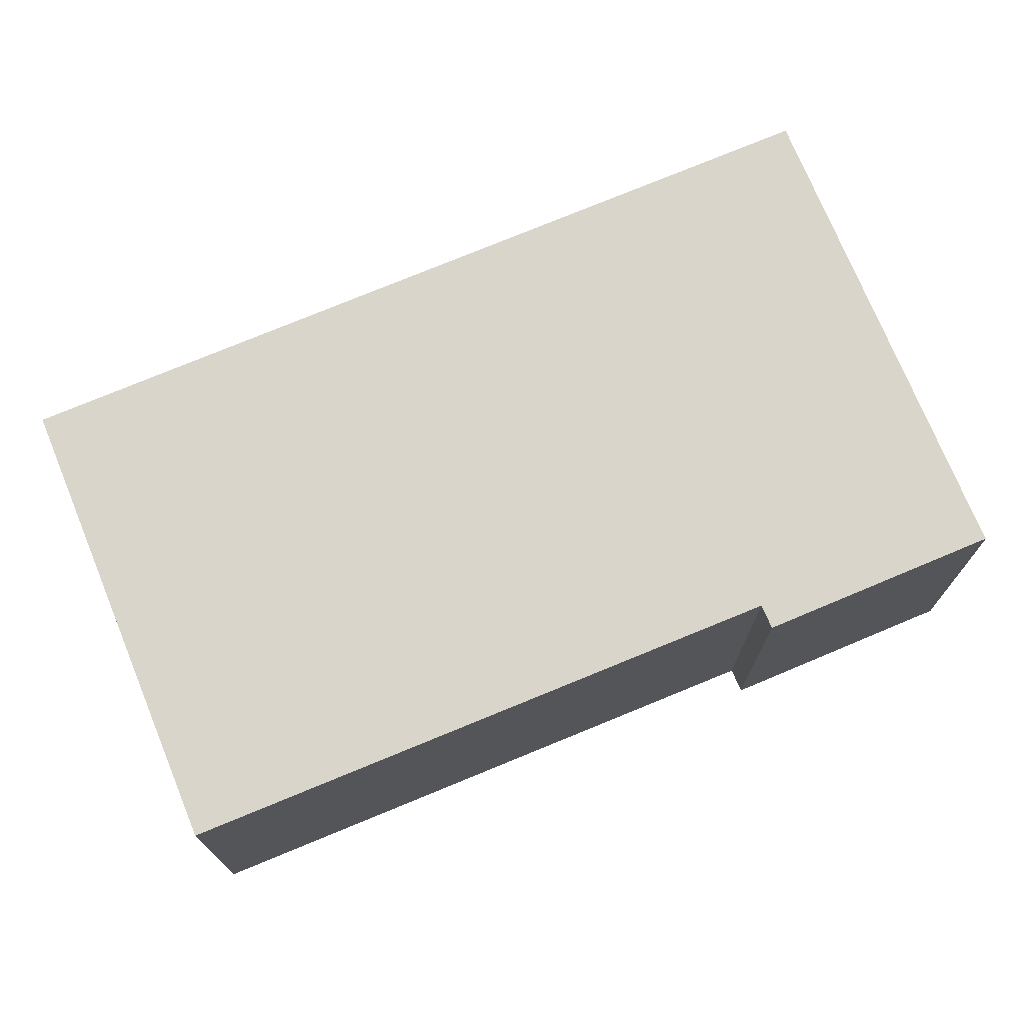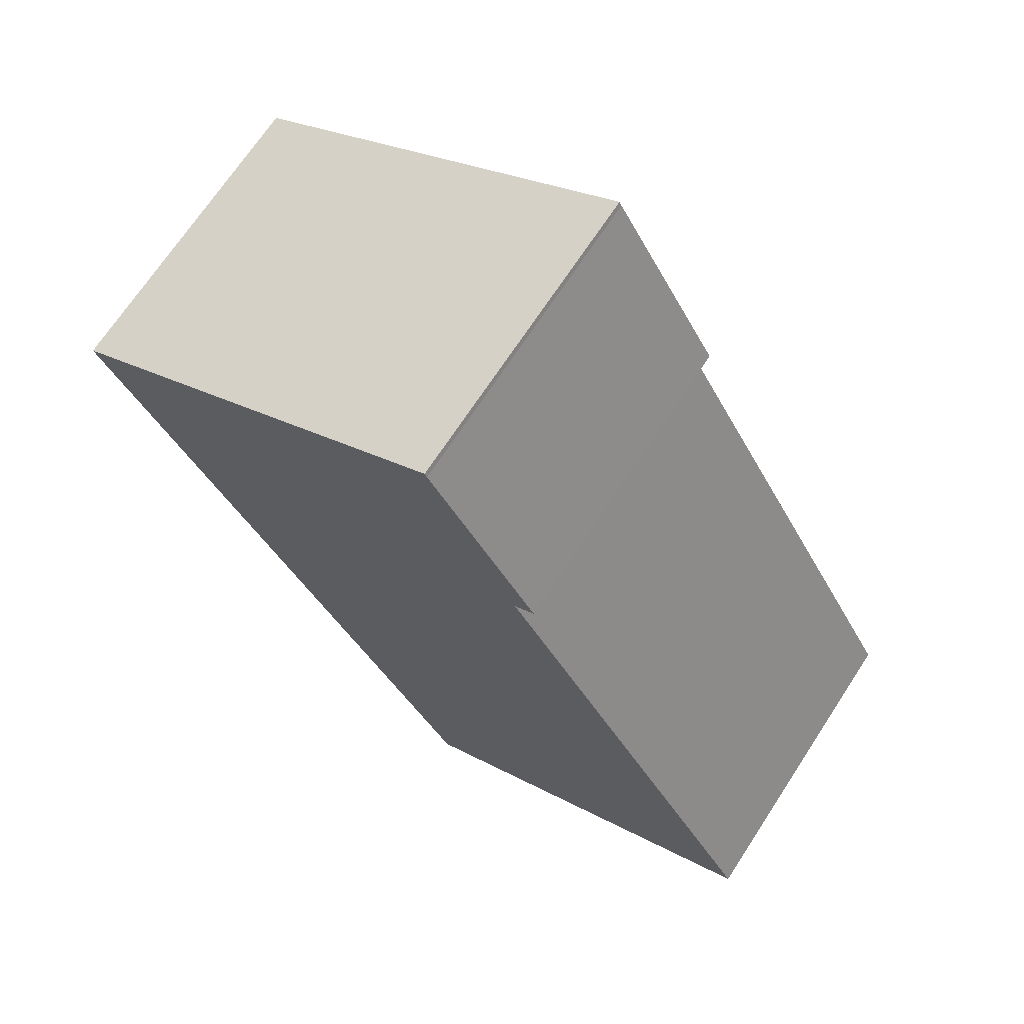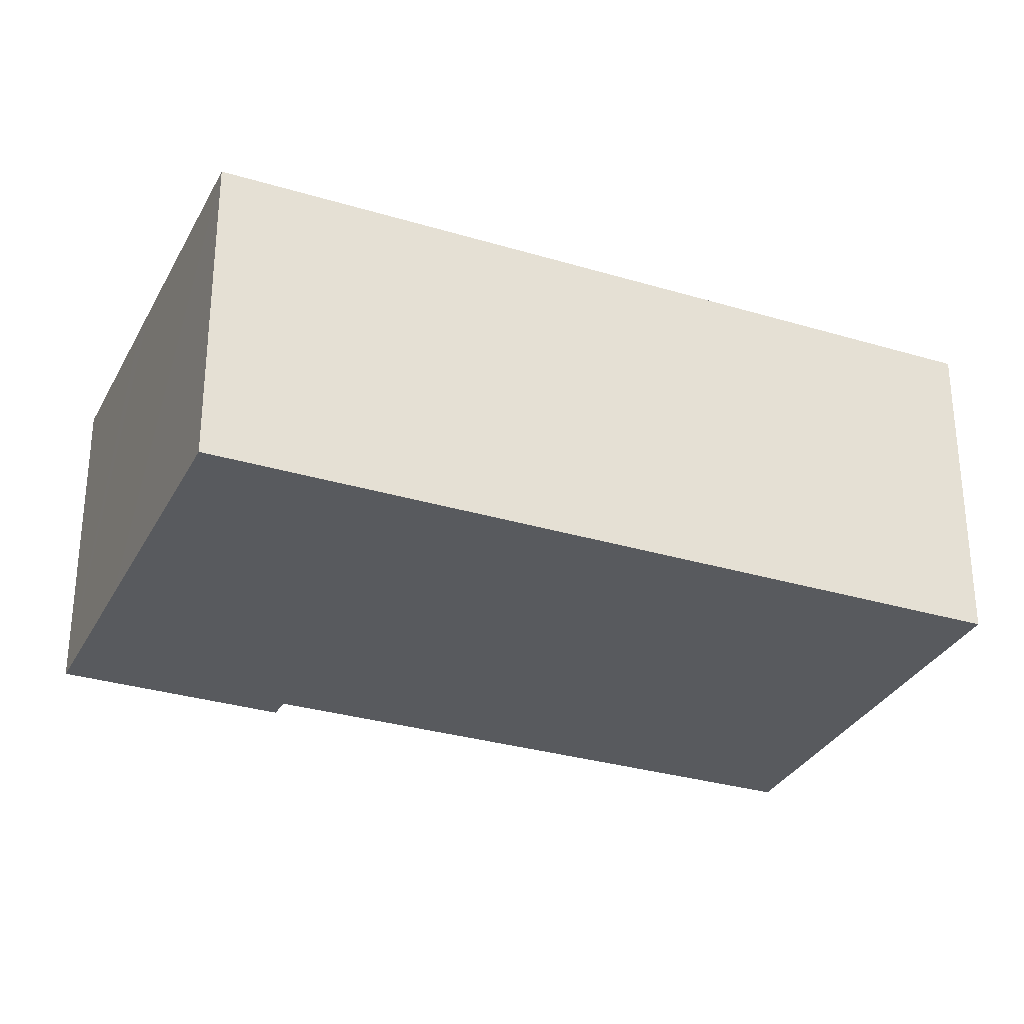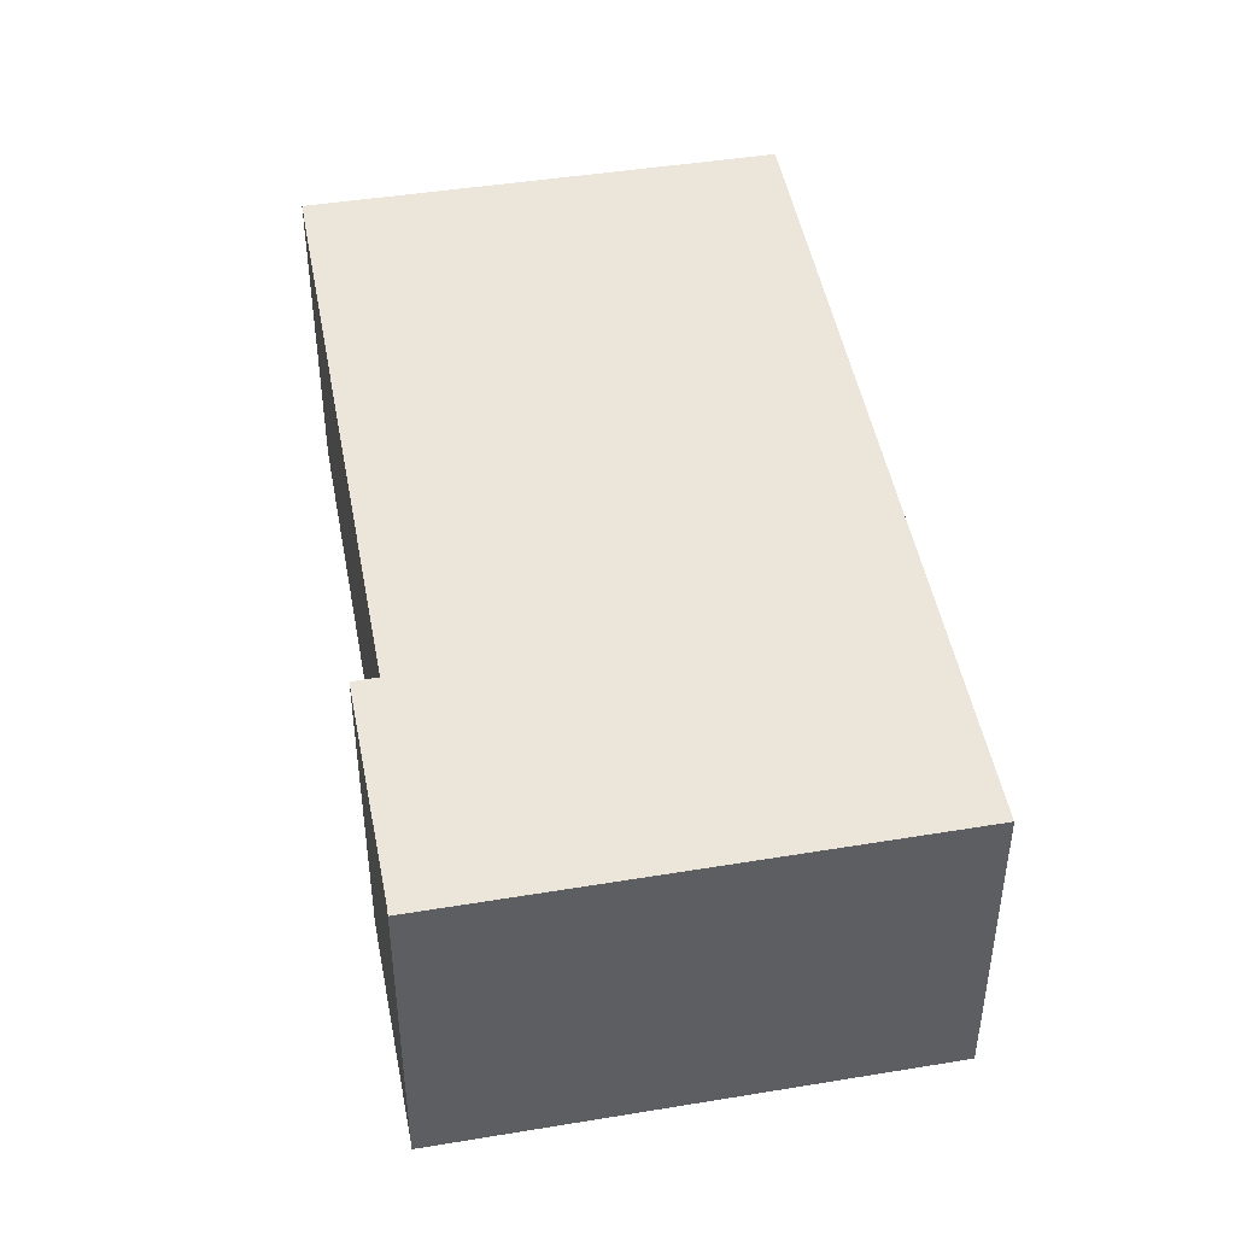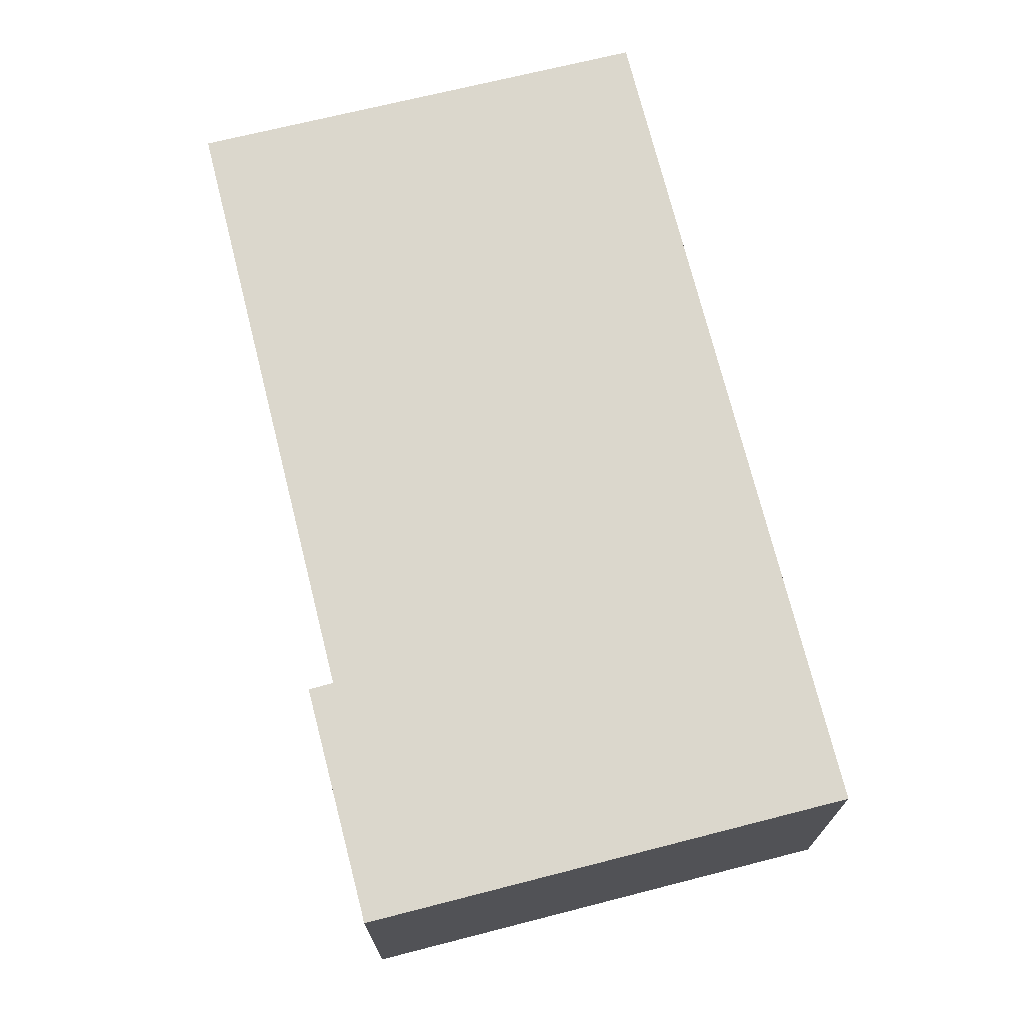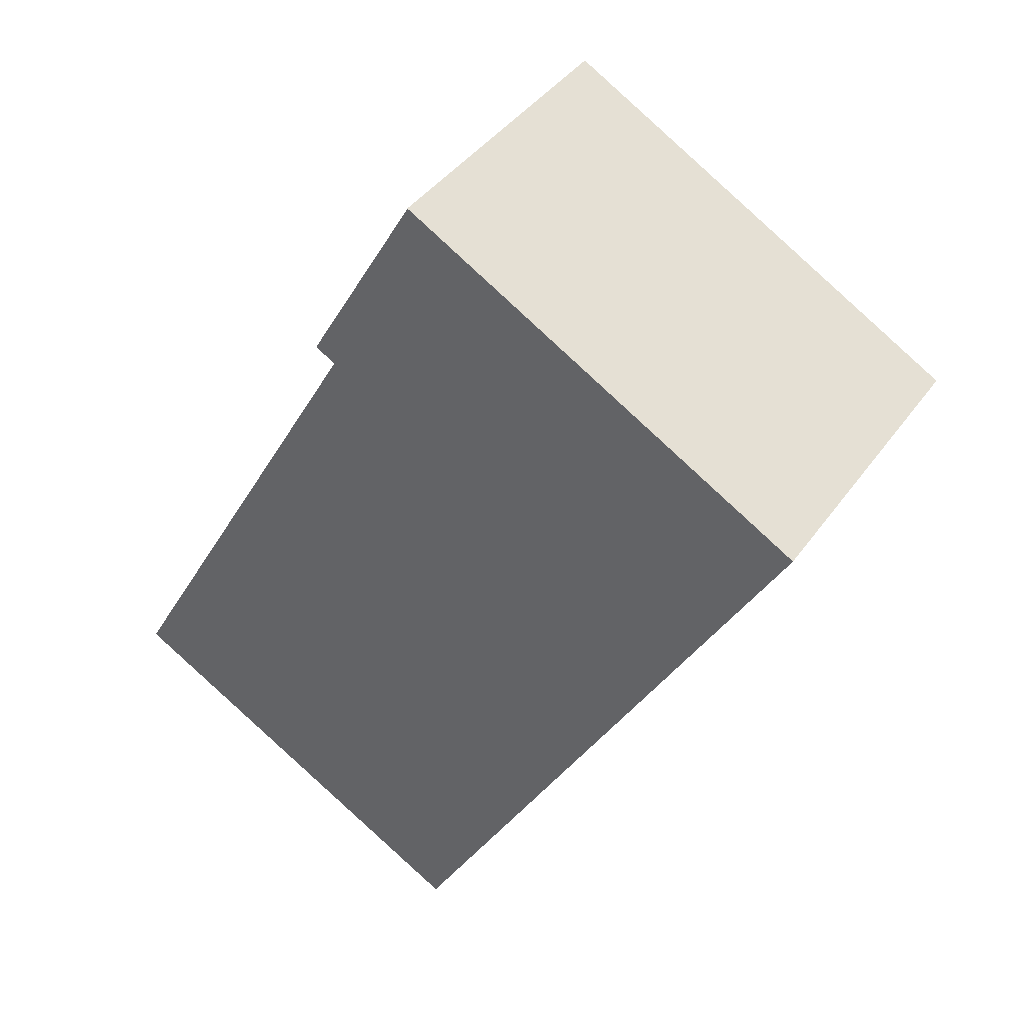
<metadata>
{"format":"obj","ext":"obj","renderer":"f3d","projection":"perspective","resolution":1024,"background":"white","views":[{"elev":74.6,"azim":-82.9,"up":"+Y"},{"elev":69.6,"azim":-146.8,"up":"+Z"},{"elev":-30.9,"azim":96.3,"up":"+Y"},{"elev":47.5,"azim":19.2,"up":"+Y"},{"elev":73.1,"azim":15.5,"up":"+Y"},{"elev":40.5,"azim":31.9,"up":"+Z"}]}
</metadata>
<code>
v  1.572 9.745 -0.875
v  24.4 9.745 15.03
v  11.99 9.745 -6.673
v  0 9.745 5.967e-16
v  0.012 9.745 0.021
v  0.092 9.745 0.163
v  8.902 9.745 15.74
v  8.263 9.745 16.12
v  11.72 9.745 22.12
v  17.73 9.745 18.86
v  16.8 9.745 19.4
v  11.8 9.745 22.27
v  0 0 0
v  0.012 -1.286e-18 0.021
v  8.902 -9.639e-16 15.74
v  0.092 -9.981e-18 0.163
v  8.263 -9.872e-16 16.12
v  11.72 -1.355e-15 22.12
v  11.8 -1.364e-15 22.27
v  1.572 5.358e-17 -0.875
v  11.99 4.086e-16 -6.673
v  16.8 -1.188e-15 19.4
v  24.4 -9.204e-16 15.03
v  17.73 -1.155e-15 18.86
g defaultobject
f 1 2 3
f 2 1 4
f 2 4 5
f 2 5 6
f 2 6 7
f 2 7 8
f 2 8 9
f 2 9 10
f 10 9 11
f 11 9 12
f 13 5 4
f 5 13 6
f 6 13 7
f 7 13 14
f 7 14 15
f 15 14 16
f 17 9 8
f 9 17 18
f 18 12 9
f 12 18 19
f 15 8 7
f 8 15 17
f 1 13 4
f 13 1 3
f 13 3 20
f 20 3 21
f 19 11 12
f 11 19 10
f 10 19 2
f 2 19 22
f 2 22 23
f 23 22 24
f 23 3 2
f 3 23 21
f 18 22 19
f 22 18 17
f 22 17 24
f 24 17 23
f 23 17 15
f 23 15 21
f 21 15 16
f 21 16 14
f 21 14 13
f 21 13 20

</code>
